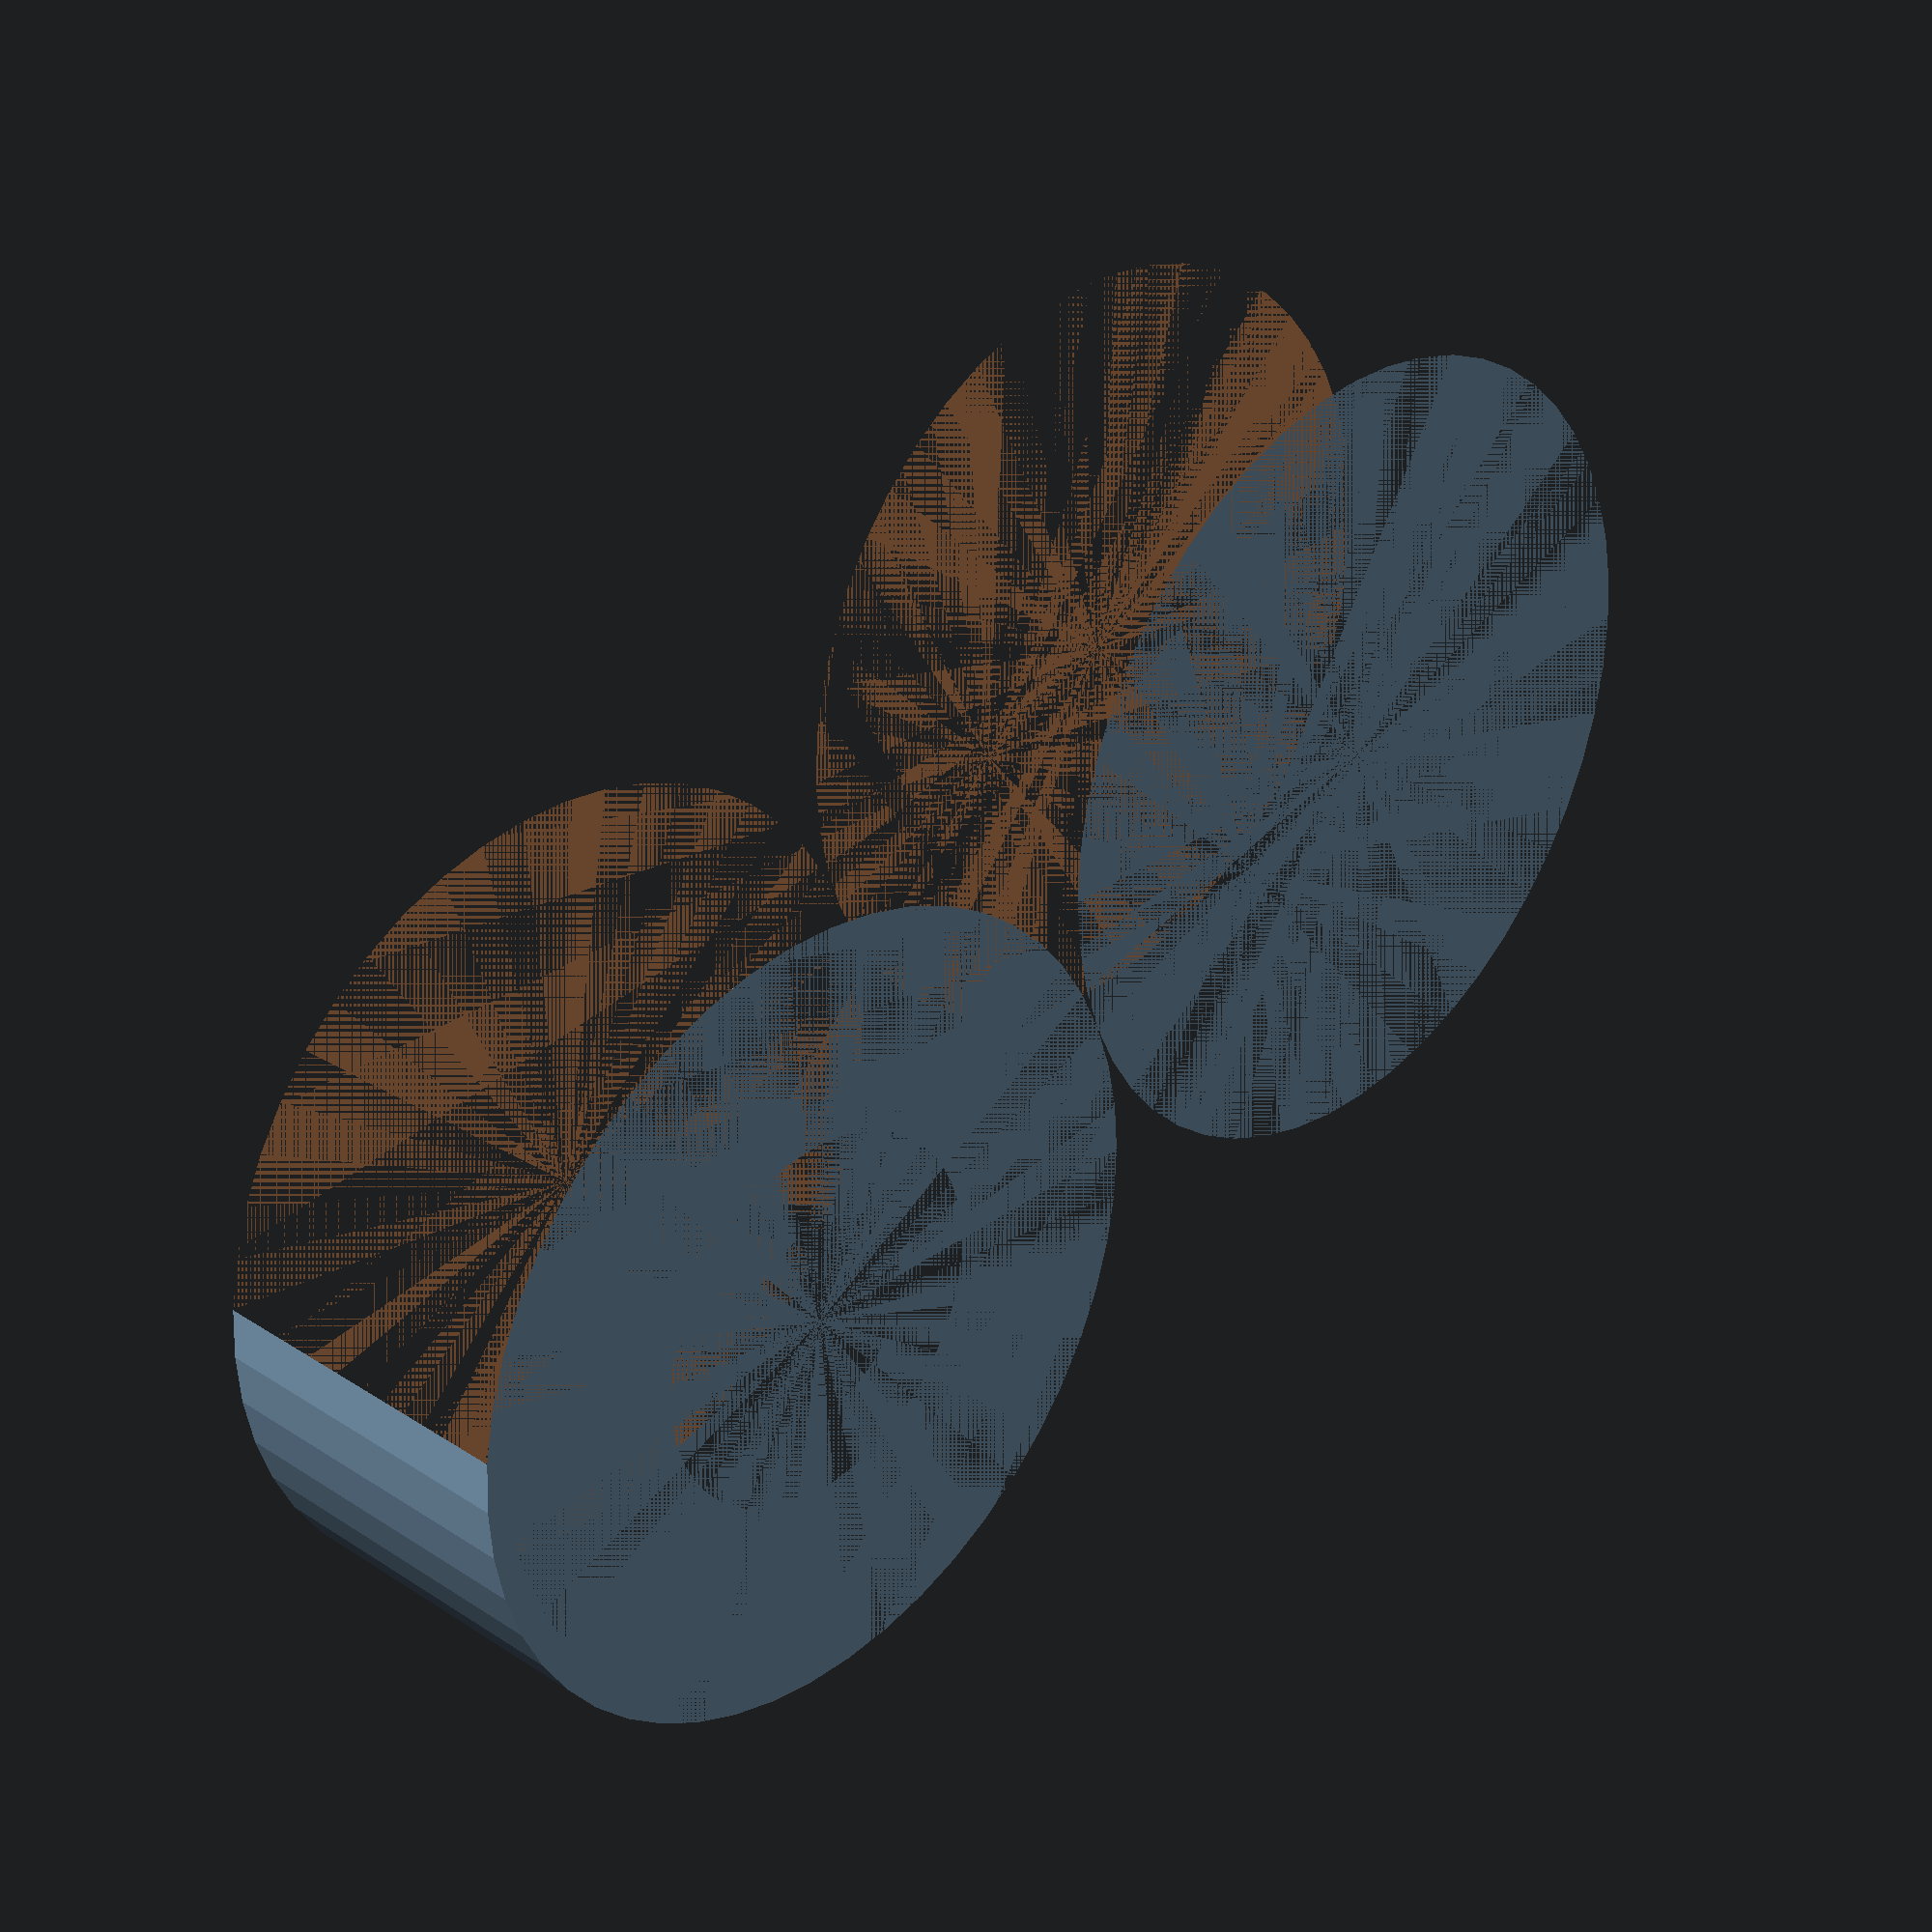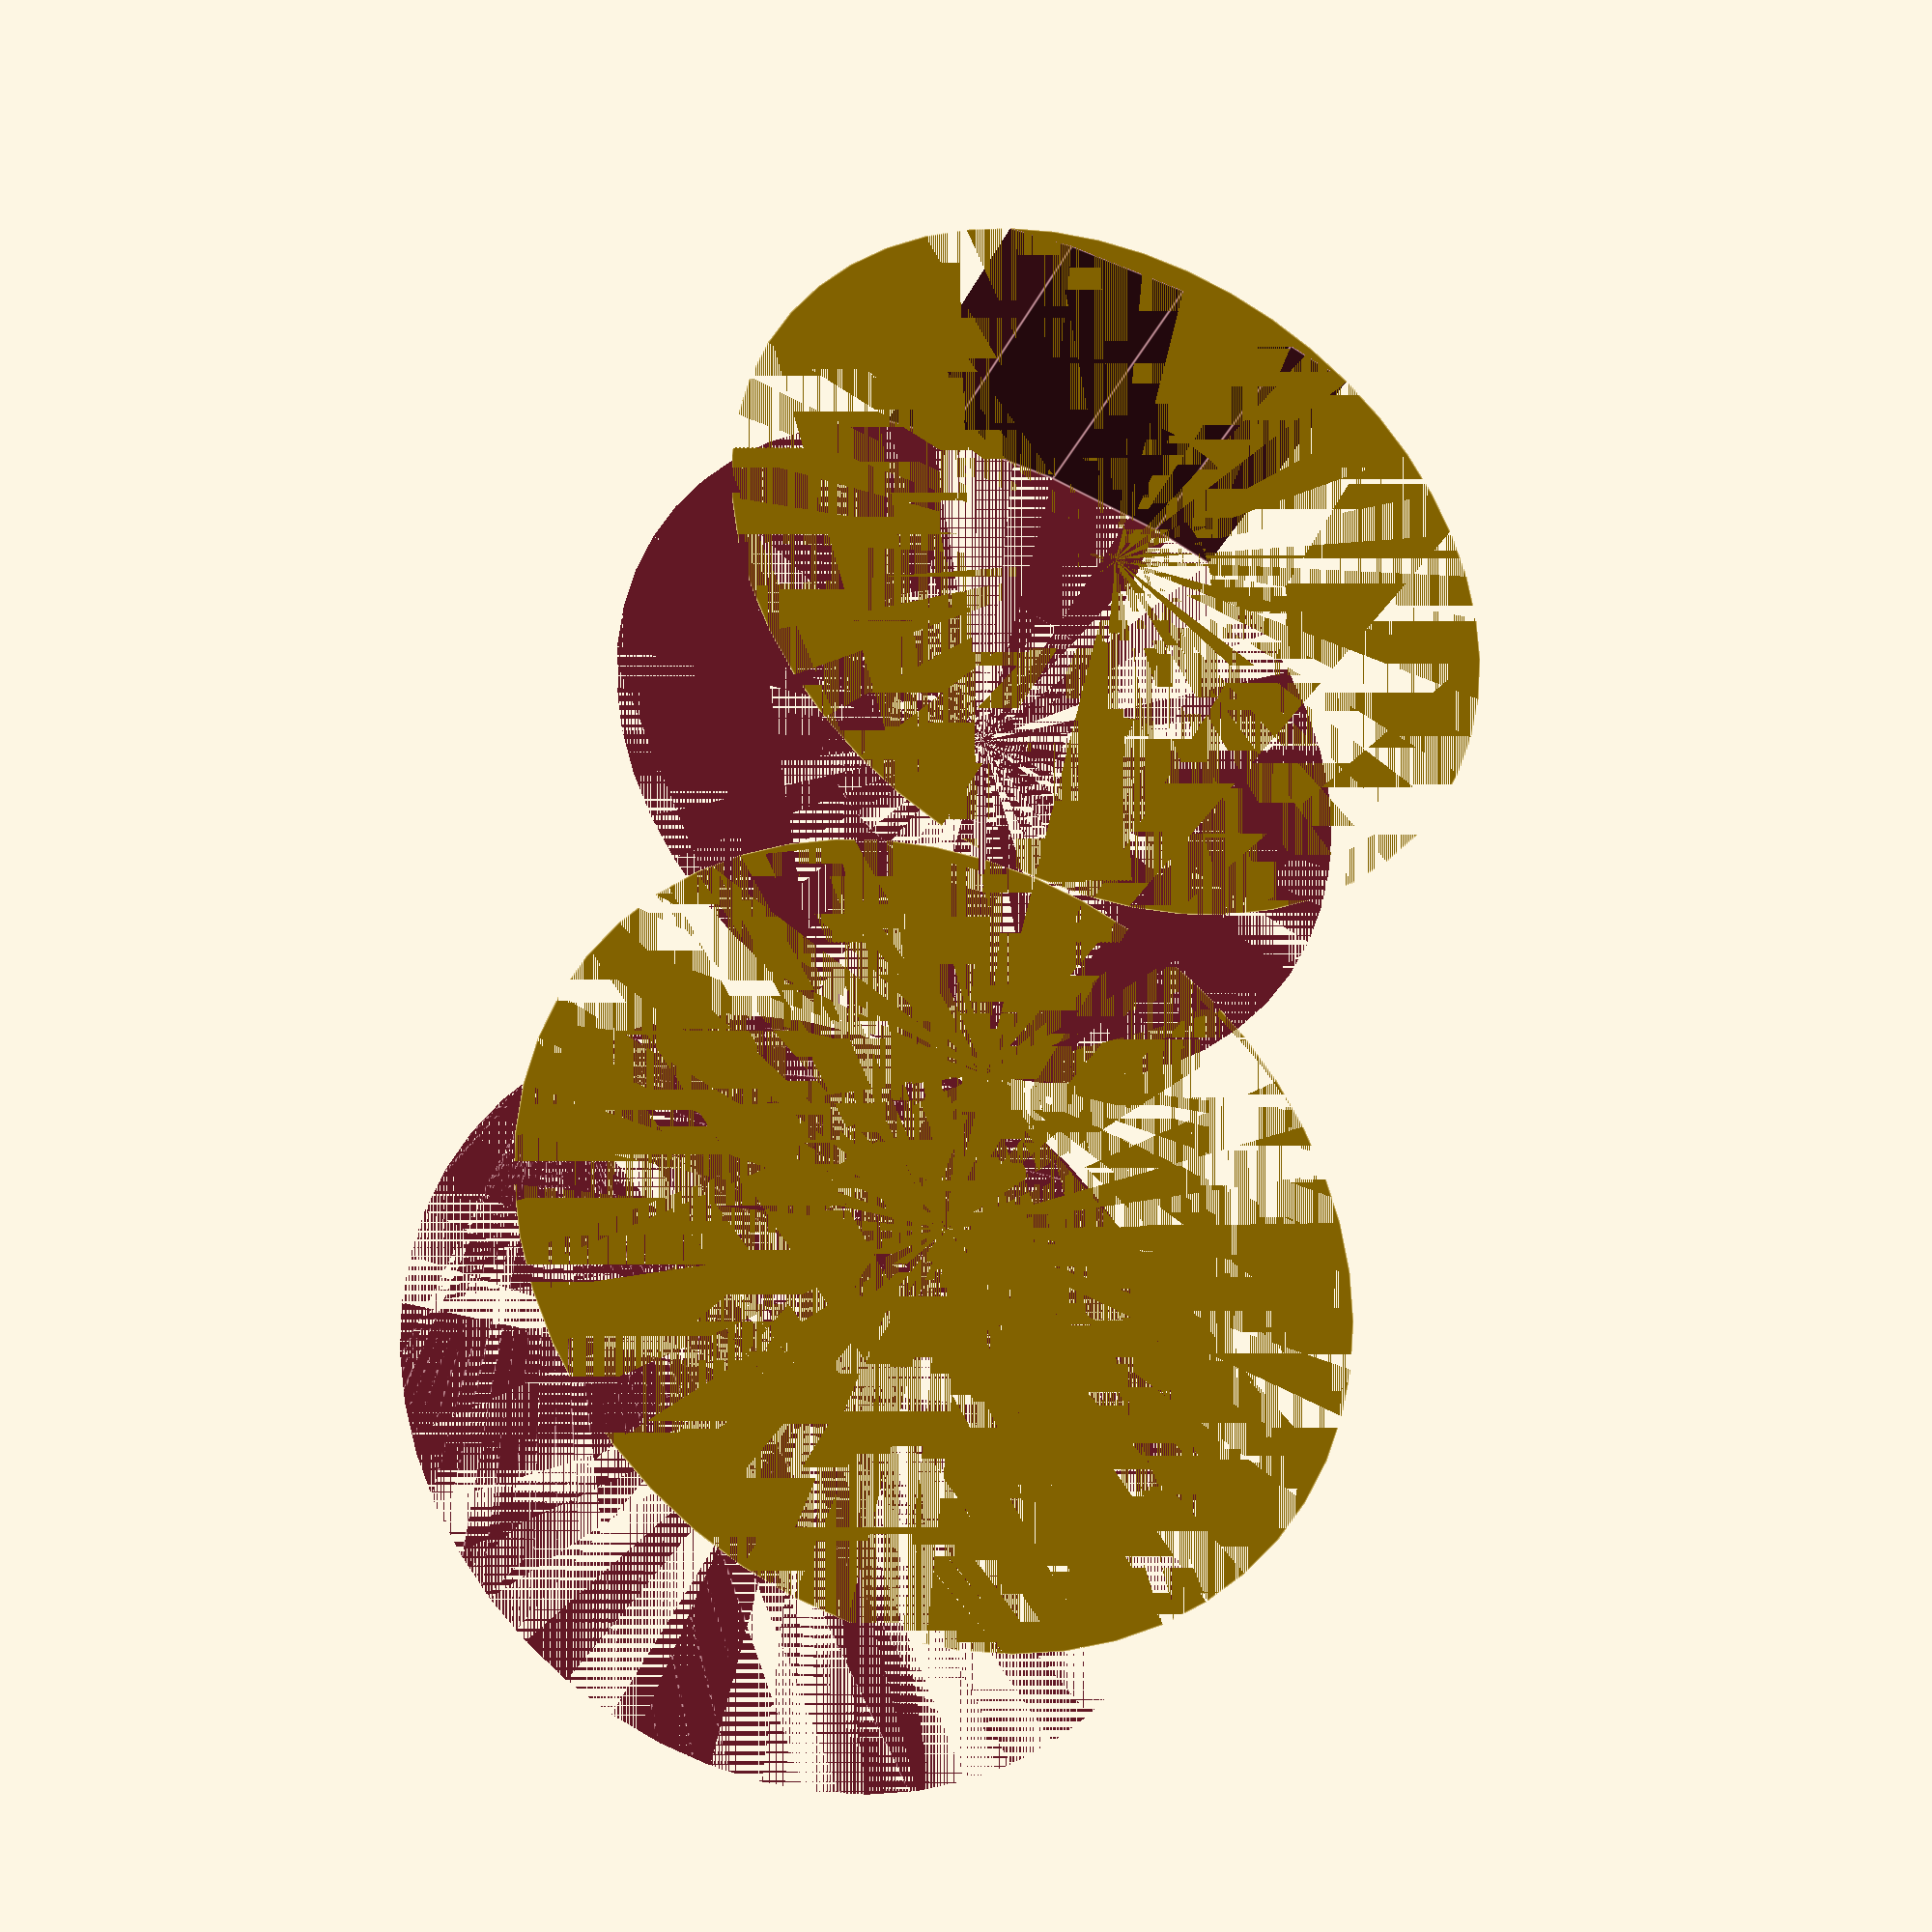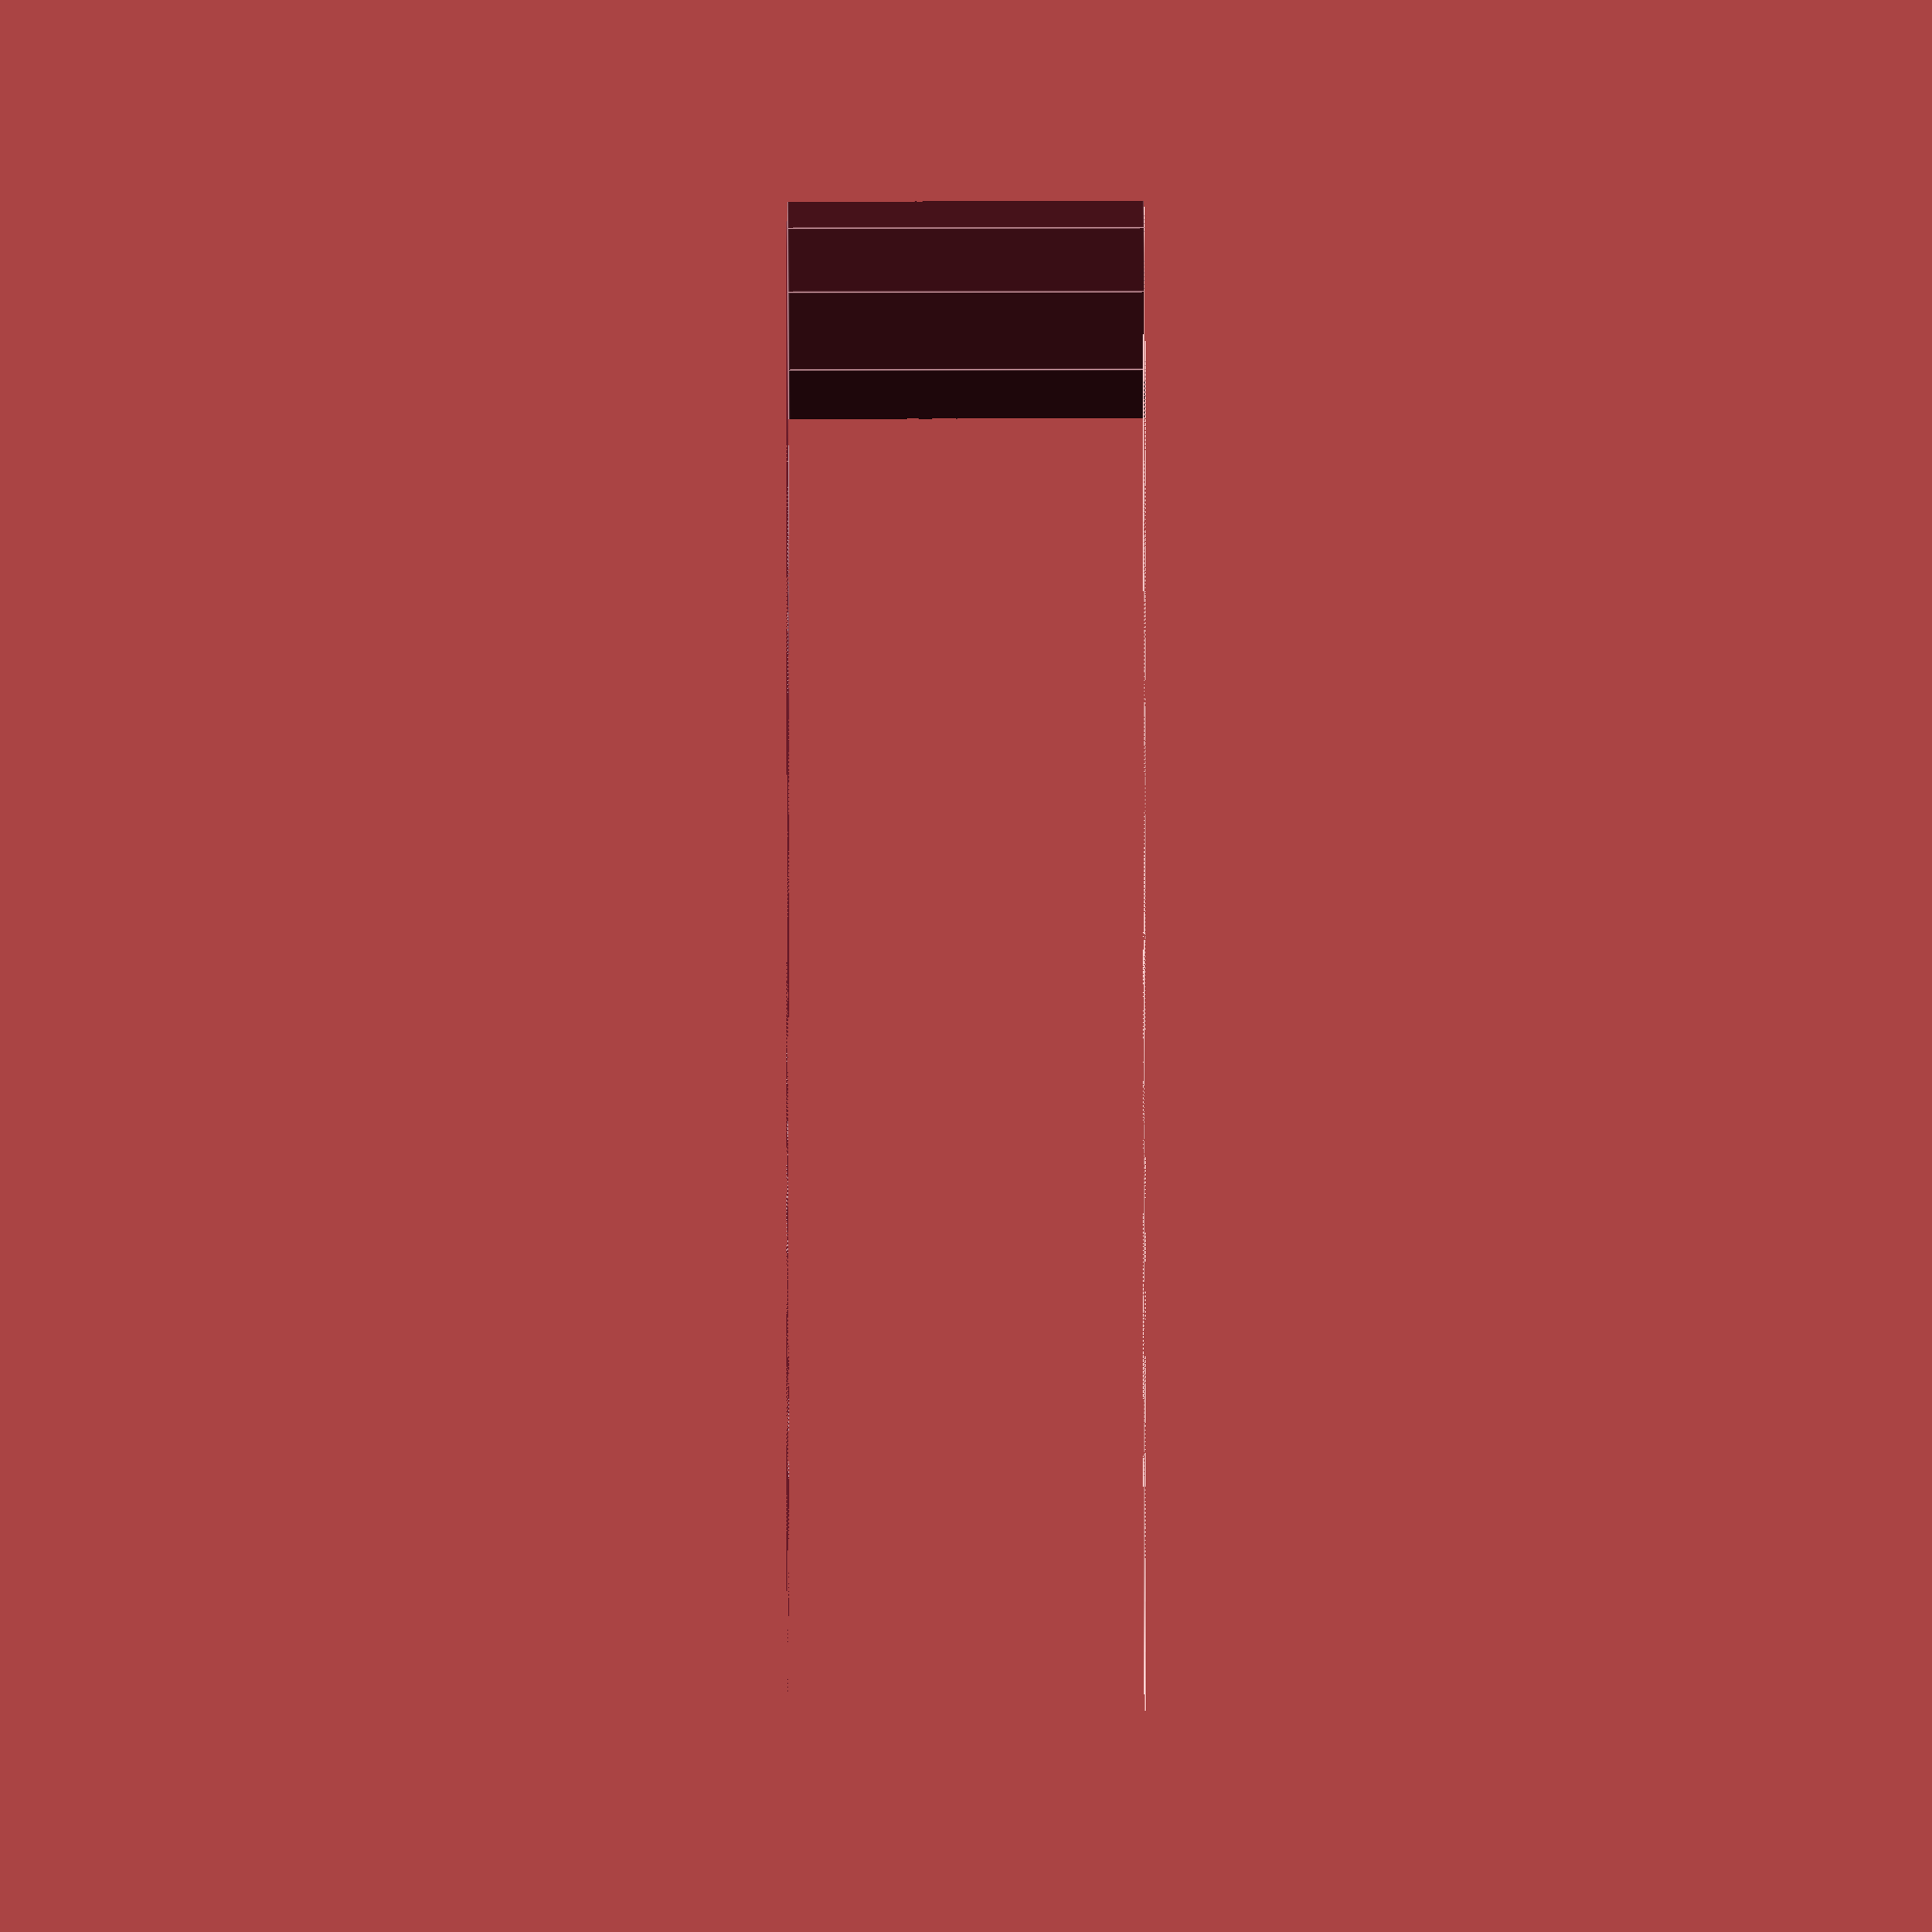
<openscad>
$fn = 50;


difference() {
	union() {
		cylinder(h = 6, r = 7.0000000000);
		translate(v = [-14.0000000000, 0, 0]) {
			cylinder(h = 6, r = 7.0000000000);
		}
	}
	union() {
		cylinder(h = 6, r = 3.2500000000);
		cylinder(h = 6, r = 1.8000000000);
		cylinder(h = 6, r = 1.8000000000);
		cylinder(h = 6, r = 1.8000000000);
		translate(v = [-18.5000000000, 0, 0]) {
			hull() {
				translate(v = [-3.7500000000, 0.0000000000, 0]) {
					cylinder(h = 6, r = 7.5000000000);
				}
				translate(v = [3.7500000000, 0.0000000000, 0]) {
					cylinder(h = 6, r = 7.5000000000);
				}
				translate(v = [-3.7500000000, -0.0000000000, 0]) {
					cylinder(h = 6, r = 7.5000000000);
				}
				translate(v = [3.7500000000, -0.0000000000, 0]) {
					cylinder(h = 6, r = 7.5000000000);
				}
			}
		}
		translate(v = [-11.0000000000, 0, 0.0000000000]) {
			cylinder(h = 6, r = 17.5000000000);
		}
	}
}
</openscad>
<views>
elev=150.5 azim=337.7 roll=226.2 proj=p view=solid
elev=211.3 azim=102.8 roll=202.1 proj=p view=edges
elev=204.9 azim=98.0 roll=269.8 proj=o view=edges
</views>
